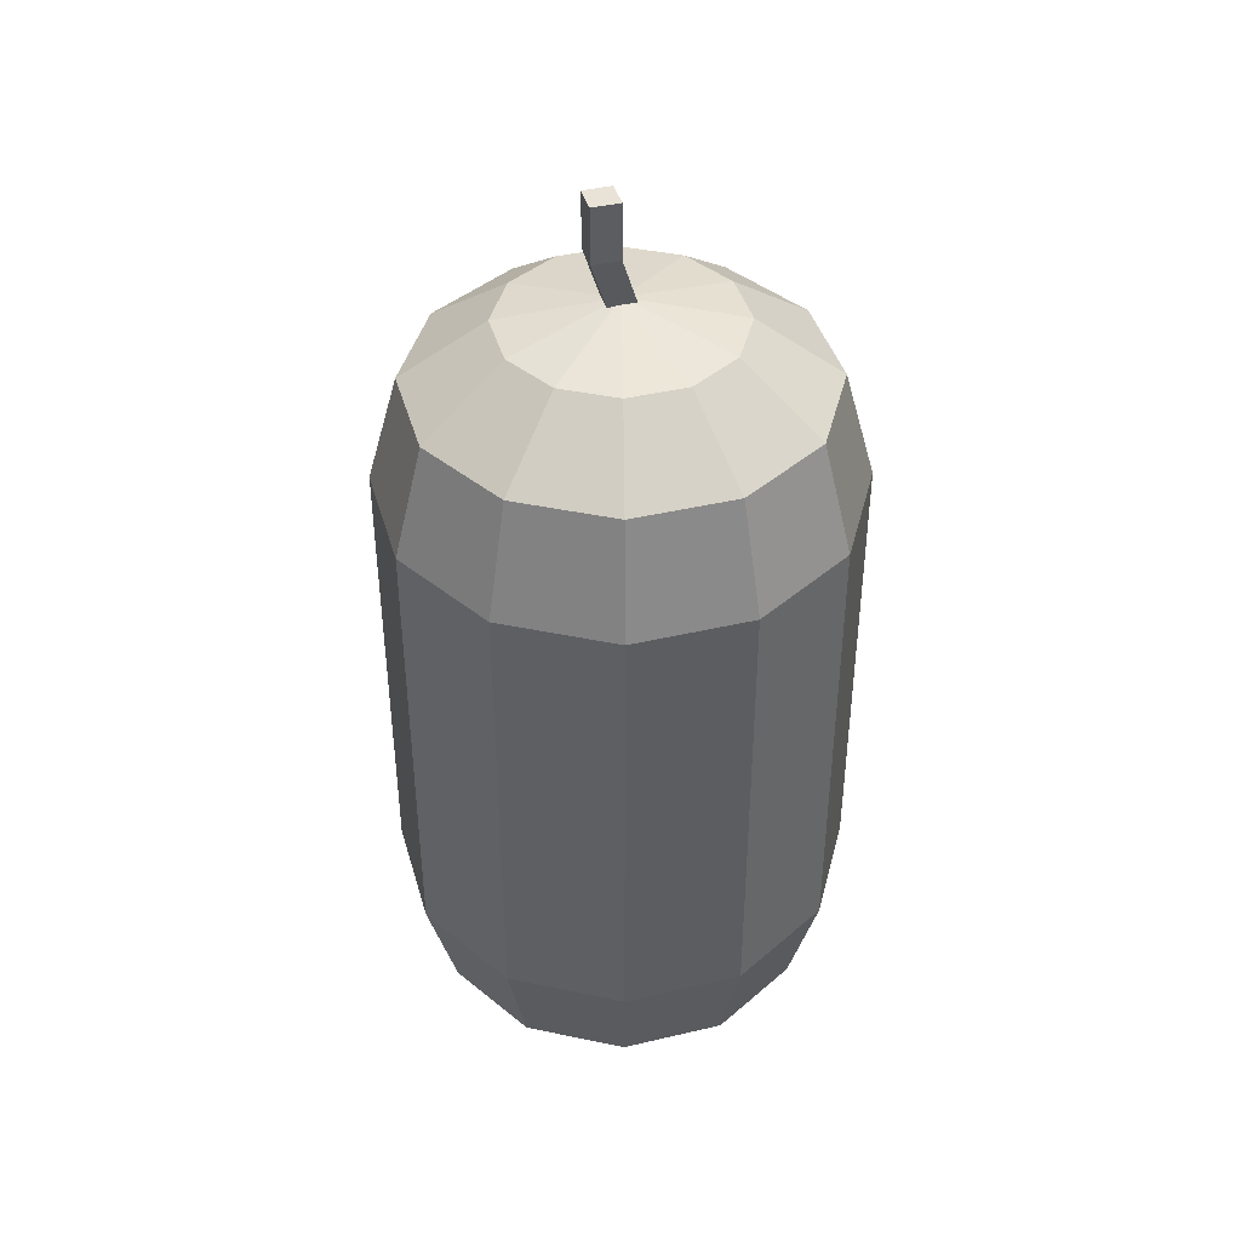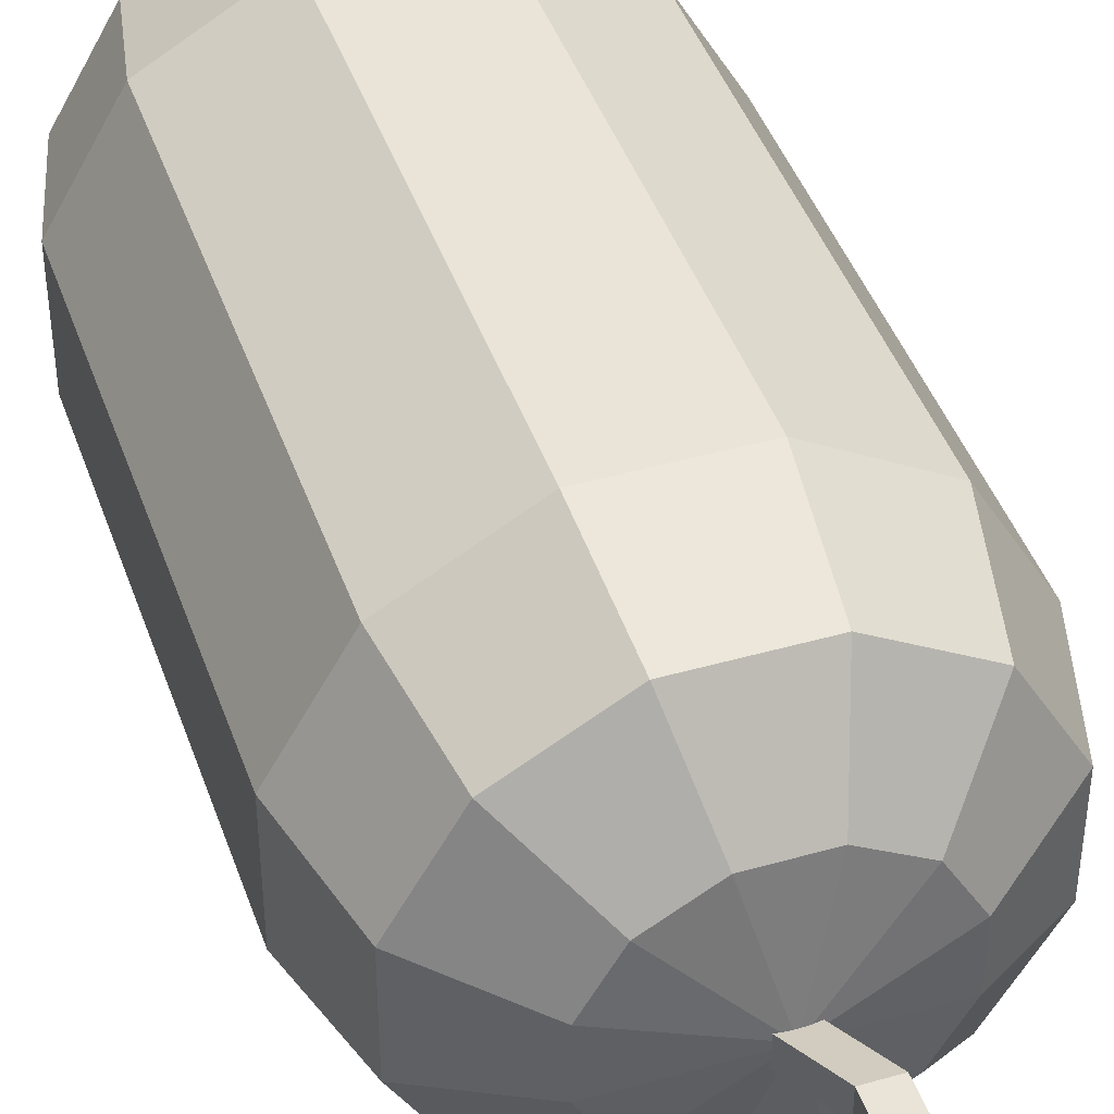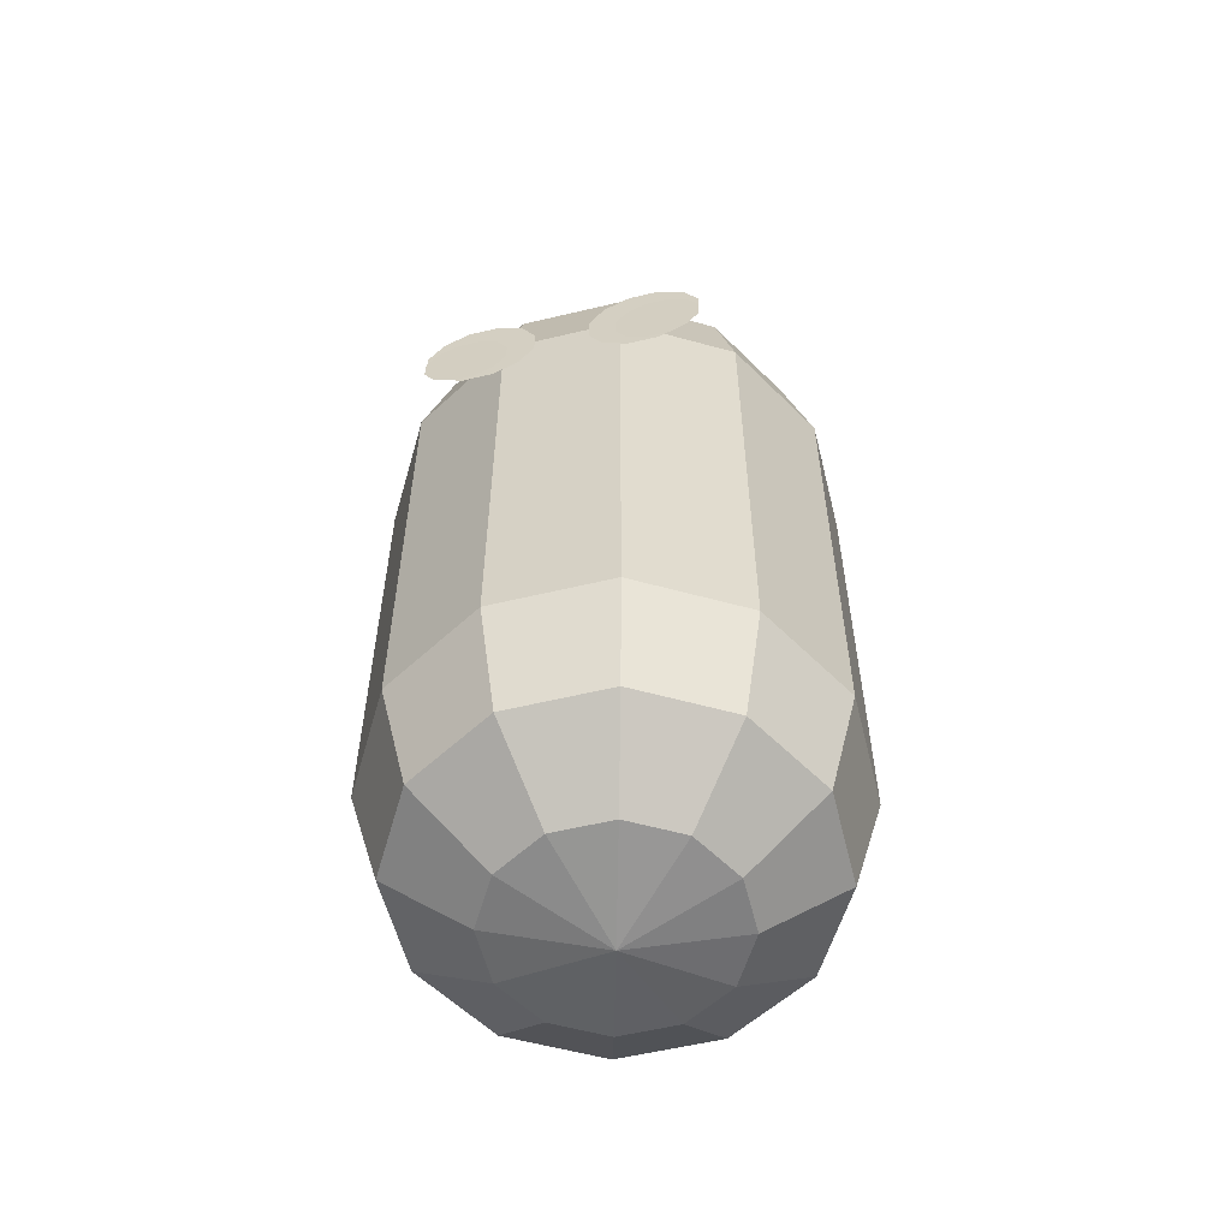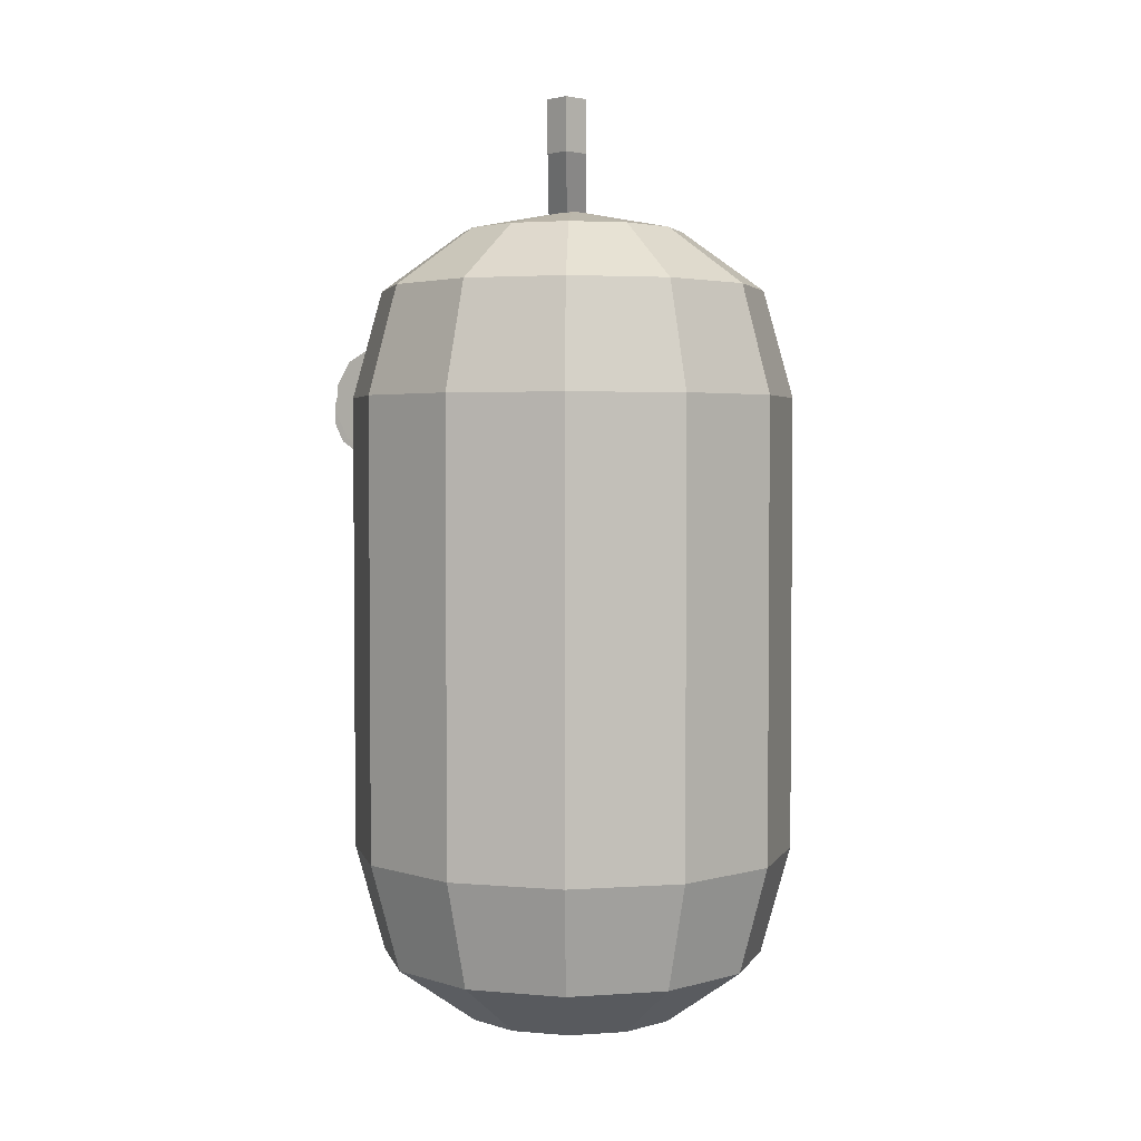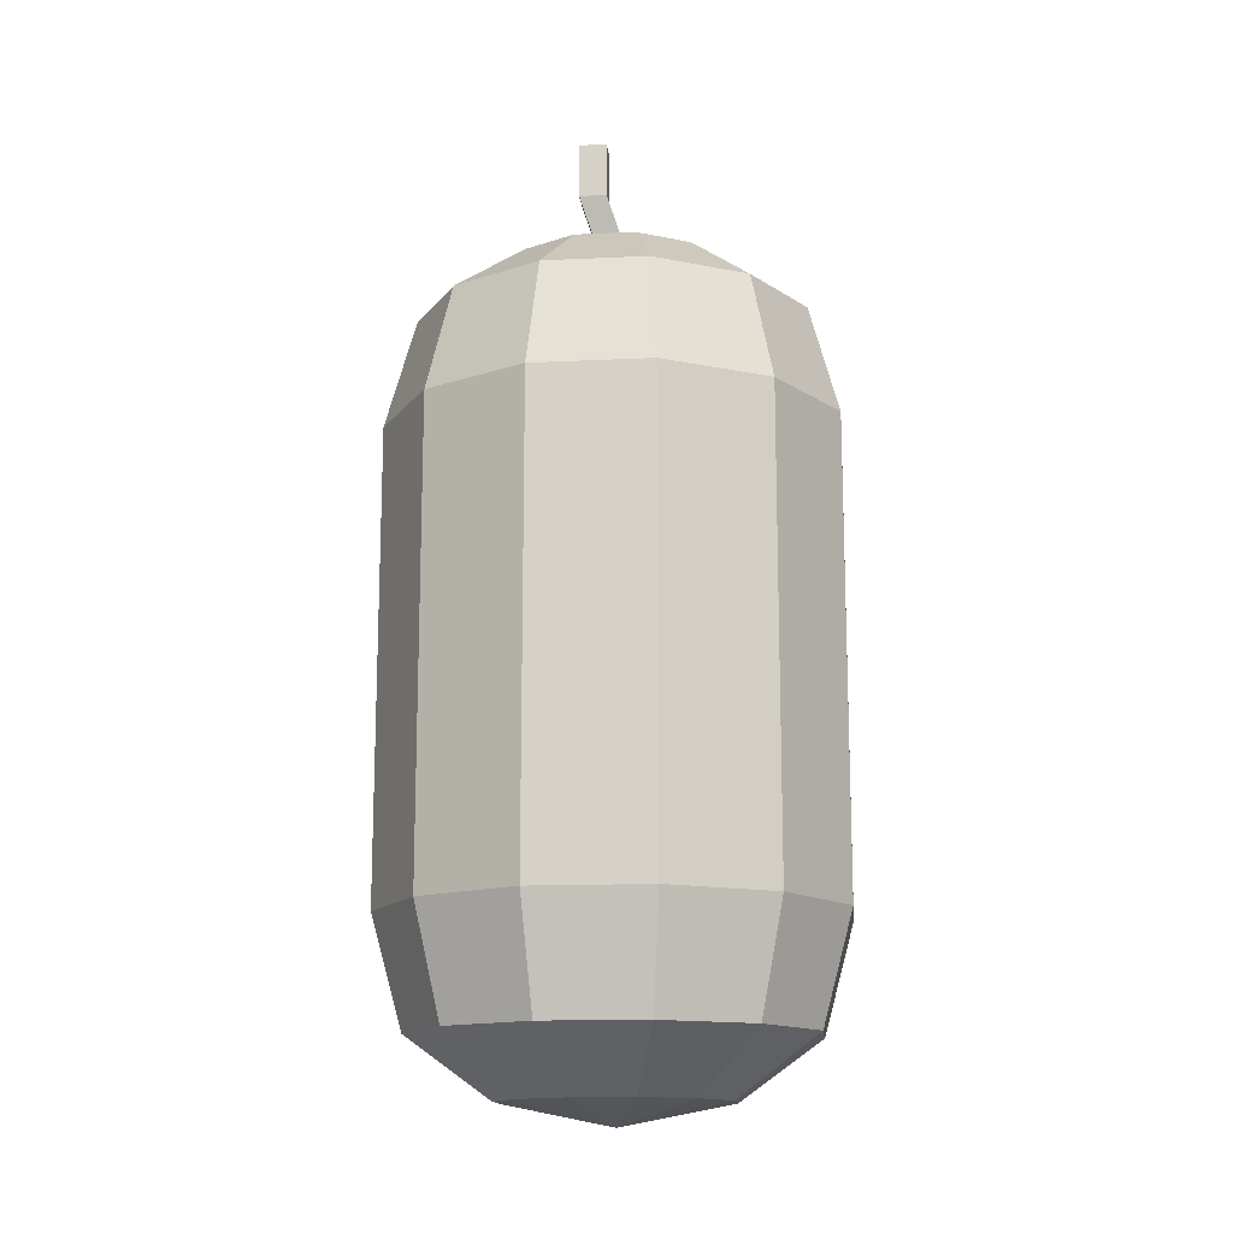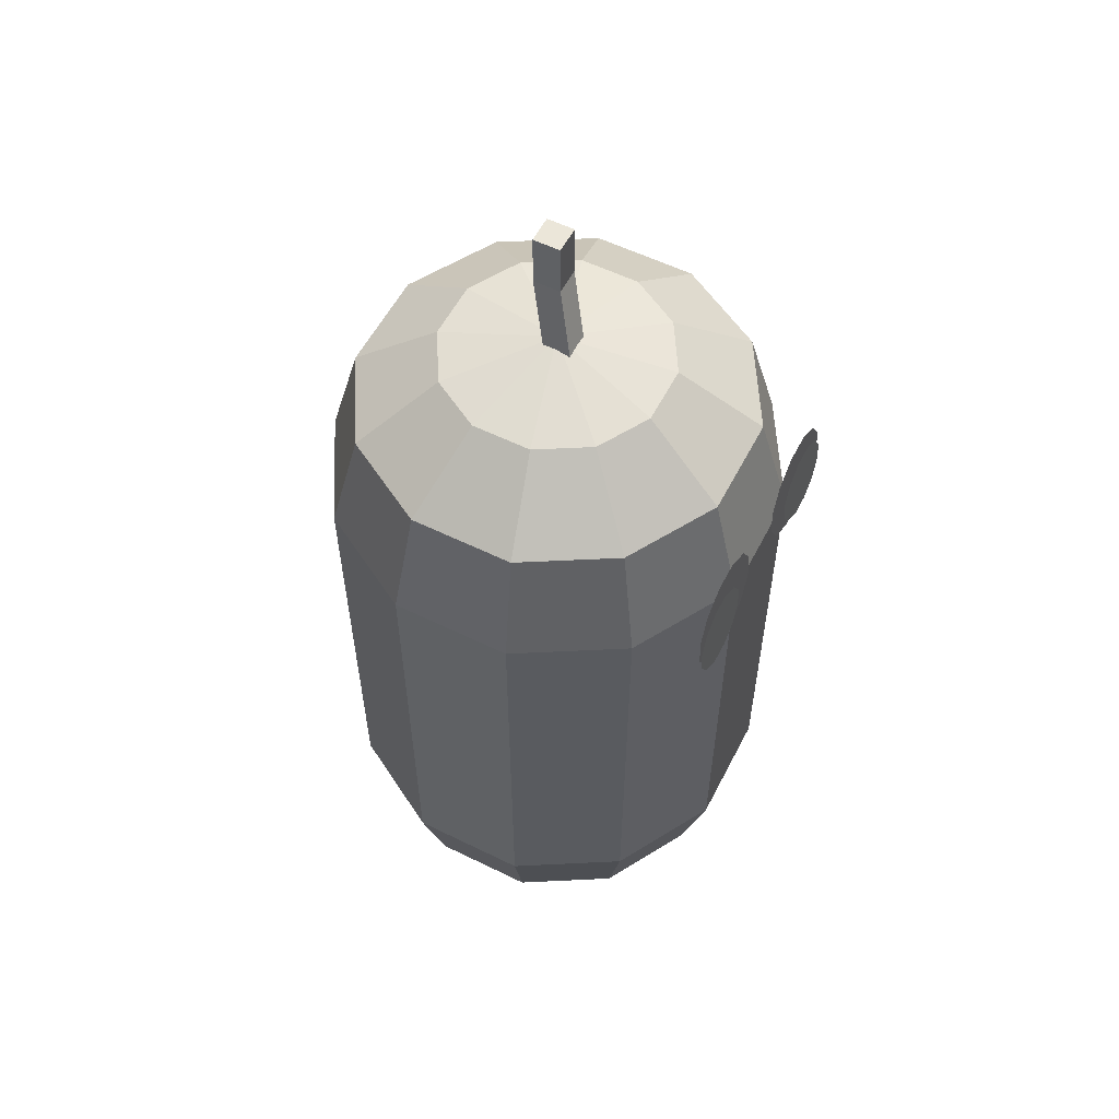
<metadata>
{"format":"obj","ext":"obj","renderer":"f3d","projection":"perspective","resolution":1024,"background":"white","views":[{"elev":41.9,"azim":-15.8,"up":"+Y"},{"elev":43.2,"azim":161.4,"up":"+Z"},{"elev":-56.9,"azim":-166.0,"up":"+Y"},{"elev":3.0,"azim":-43.2,"up":"+Y"},{"elev":-14.3,"azim":5.9,"up":"+Y"},{"elev":56.9,"azim":117.1,"up":"+Y"}]}
</metadata>
<code>
o body
v 0 0 0
v 0.134 0.4375 0.5
v 0.116 0.1875 0.433
v 0.06699 0.05136 0.25
v 0.366 0.4375 0.366
v 0.317 0.1875 0.317
v 0.183 0.05136 0.183
v 0.5 0.4375 0.134
v 0.433 0.1875 0.116
v 0.25 0.05136 0.06699
v 0.5 0.4375 -0.134
v 0.433 0.1875 -0.116
v 0.25 0.05136 -0.06699
v 0.366 0.4375 -0.366
v 0.317 0.1875 -0.317
v 0.183 0.05136 -0.183
v 0.134 0.4375 -0.5
v 0.116 0.1875 -0.433
v 0.06699 0.05136 -0.25
v -0.134 0.4375 -0.5
v -0.116 0.1875 -0.433
v -0.06699 0.05136 -0.25
v -0.366 0.4375 -0.366
v -0.317 0.1875 -0.317
v -0.183 0.05136 -0.183
v -0.5 0.4375 -0.134
v -0.433 0.1875 -0.116
v -0.25 0.05136 -0.06699
v -0.5 0.4375 0.134
v -0.433 0.1875 0.116
v -0.25 0.05136 0.06699
v -0.366 0.4375 0.366
v -0.317 0.1875 0.317
v -0.183 0.05136 0.183
v -0.134 0.4375 0.5
v -0.116 0.1875 0.433
v -0.06699 0.05136 0.25
v 0.134 1.5 0.5
v 0.366 1.5 0.366
v 0.5 1.5 0.134
v 0.5 1.5 -0.134
v 0.366 1.5 -0.366
v 0.134 1.5 -0.5
v -0.134 1.5 -0.5
v -0.366 1.5 -0.366
v -0.5 1.5 -0.134
v -0.5 1.5 0.134
v -0.366 1.5 0.366
v -0.134 1.5 0.5
v 0 1.938 0
v 0.06699 1.886 0.25
v 0.116 1.75 0.433
v 0.183 1.886 0.183
v 0.317 1.75 0.317
v 0.25 1.886 0.06699
v 0.433 1.75 0.116
v 0.25 1.886 -0.06699
v 0.433 1.75 -0.116
v 0.183 1.886 -0.183
v 0.317 1.75 -0.317
v 0.06699 1.886 -0.25
v 0.116 1.75 -0.433
v -0.06699 1.886 -0.25
v -0.116 1.75 -0.433
v -0.183 1.886 -0.183
v -0.317 1.75 -0.317
v -0.25 1.886 -0.06699
v -0.433 1.75 -0.116
v -0.25 1.886 0.06699
v -0.433 1.75 0.116
v -0.183 1.886 0.183
v -0.317 1.75 0.317
v -0.06699 1.886 0.25
v -0.116 1.75 0.433
f 2 3 6 5
f 3 4 7 6
f 7 4 1
f 5 6 9 8
f 6 7 10 9
f 10 7 1
f 8 9 12 11
f 9 10 13 12
f 13 10 1
f 11 12 15 14
f 12 13 16 15
f 16 13 1
f 14 15 18 17
f 15 16 19 18
f 19 16 1
f 17 18 21 20
f 18 19 22 21
f 22 19 1
f 20 21 24 23
f 21 22 25 24
f 25 22 1
f 23 24 27 26
f 24 25 28 27
f 28 25 1
f 26 27 30 29
f 27 28 31 30
f 31 28 1
f 29 30 33 32
f 30 31 34 33
f 34 31 1
f 32 33 36 35
f 33 34 37 36
f 37 34 1
f 35 36 3 2
f 36 37 4 3
f 4 37 1
f 51 53 50
f 51 52 54 53
f 52 38 39 54
f 53 55 50
f 53 54 56 55
f 54 39 40 56
f 55 57 50
f 55 56 58 57
f 56 40 41 58
f 57 59 50
f 57 58 60 59
f 58 41 42 60
f 59 61 50
f 59 60 62 61
f 60 42 43 62
f 61 63 50
f 61 62 64 63
f 62 43 44 64
f 63 65 50
f 63 64 66 65
f 64 44 45 66
f 65 67 50
f 65 66 68 67
f 66 45 46 68
f 67 69 50
f 67 68 70 69
f 68 46 47 70
f 69 71 50
f 69 70 72 71
f 70 47 48 72
f 71 73 50
f 71 72 74 73
f 72 48 49 74
f 73 51 50
f 73 74 52 51
f 74 49 38 52
f 2 38 49 35
f 5 39 38 2
f 8 40 39 5
f 11 41 40 8
f 14 42 41 11
f 17 43 42 14
f 20 44 43 17
f 23 45 44 20
f 26 46 45 23
f 29 47 46 26
f 32 48 47 29
f 35 49 48 32
o right_eye
v 0.1875 1.5 -0.5
v 0.154 1.375 -0.5055
v 0.09599 1.409 -0.504
v 0.0625 1.467 -0.5015
v 0.0625 1.533 -0.4985
v 0.09599 1.591 -0.496
v 0.154 1.625 -0.4945
v 0.221 1.625 -0.4945
v 0.279 1.591 -0.496
v 0.3125 1.533 -0.4985
v 0.3125 1.467 -0.5015
v 0.279 1.409 -0.504
v 0.221 1.375 -0.5055
v 0.2188 1.469 -0.5062
v 0.1936 1.375 -0.5117
v 0.1501 1.4 -0.5102
v 0.125 1.444 -0.5077
v 0.125 1.494 -0.5048
v 0.1501 1.537 -0.5023
v 0.1936 1.562 -0.5008
v 0.2439 1.562 -0.5008
v 0.2874 1.537 -0.5023
v 0.3125 1.494 -0.5048
v 0.3125 1.444 -0.5077
v 0.2874 1.4 -0.5102
v 0.2439 1.375 -0.5117
f 77 78 75
f 78 79 75
f 79 80 75
f 80 81 75
f 81 82 75
f 82 83 75
f 83 84 75
f 84 85 75
f 85 86 75
f 86 87 75
f 87 76 75
f 76 77 75
f 90 91 88
f 91 92 88
f 92 93 88
f 93 94 88
f 94 95 88
f 95 96 88
f 96 97 88
f 97 98 88
f 98 99 88
f 99 100 88
f 100 89 88
f 89 90 88
o left_eye
v -0.2188 1.469 -0.5062
v -0.1936 1.375 -0.5117
v -0.1501 1.4 -0.5102
v -0.125 1.444 -0.5077
v -0.125 1.494 -0.5048
v -0.1501 1.537 -0.5023
v -0.1936 1.562 -0.5008
v -0.2439 1.562 -0.5008
v -0.2874 1.537 -0.5023
v -0.3125 1.494 -0.5048
v -0.3125 1.444 -0.5077
v -0.2874 1.4 -0.5102
v -0.2439 1.375 -0.5117
v -0.1875 1.5 -0.5
v -0.154 1.375 -0.5055
v -0.09599 1.409 -0.504
v -0.0625 1.467 -0.5015
v -0.0625 1.533 -0.4985
v -0.09599 1.591 -0.496
v -0.154 1.625 -0.4945
v -0.221 1.625 -0.4945
v -0.279 1.591 -0.496
v -0.3125 1.533 -0.4985
v -0.3125 1.467 -0.5015
v -0.279 1.409 -0.504
v -0.221 1.375 -0.5055
f 104 103 101
f 105 104 101
f 106 105 101
f 107 106 101
f 108 107 101
f 109 108 101
f 110 109 101
f 111 110 101
f 112 111 101
f 113 112 101
f 102 113 101
f 103 102 101
f 117 116 114
f 118 117 114
f 119 118 114
f 120 119 114
f 121 120 114
f 122 121 114
f 123 122 114
f 124 123 114
f 125 124 114
f 126 125 114
f 115 126 114
f 116 115 114
o hair
v -0.01562 2.188 0.0625
v -0.01562 2.188 0
v 0.04688 1.875 0
v 0.04688 1.875 -0.0625
v -0.07812 2.188 0.0625
v -0.07812 2.188 0
v -0.01562 1.875 0
v -0.01562 1.875 -0.0625
v -0.01562 2.062 0.0625
v -0.01562 2.062 0
v -0.07812 2.062 0
v -0.07812 2.062 0.0625
f 130 136 135 129
f 133 138 137 134
f 131 127 128 132
f 129 135 138 133
f 134 137 136 130
f 127 135 136 128
f 128 136 137 132
f 132 137 138 131
f 131 138 135 127

</code>
